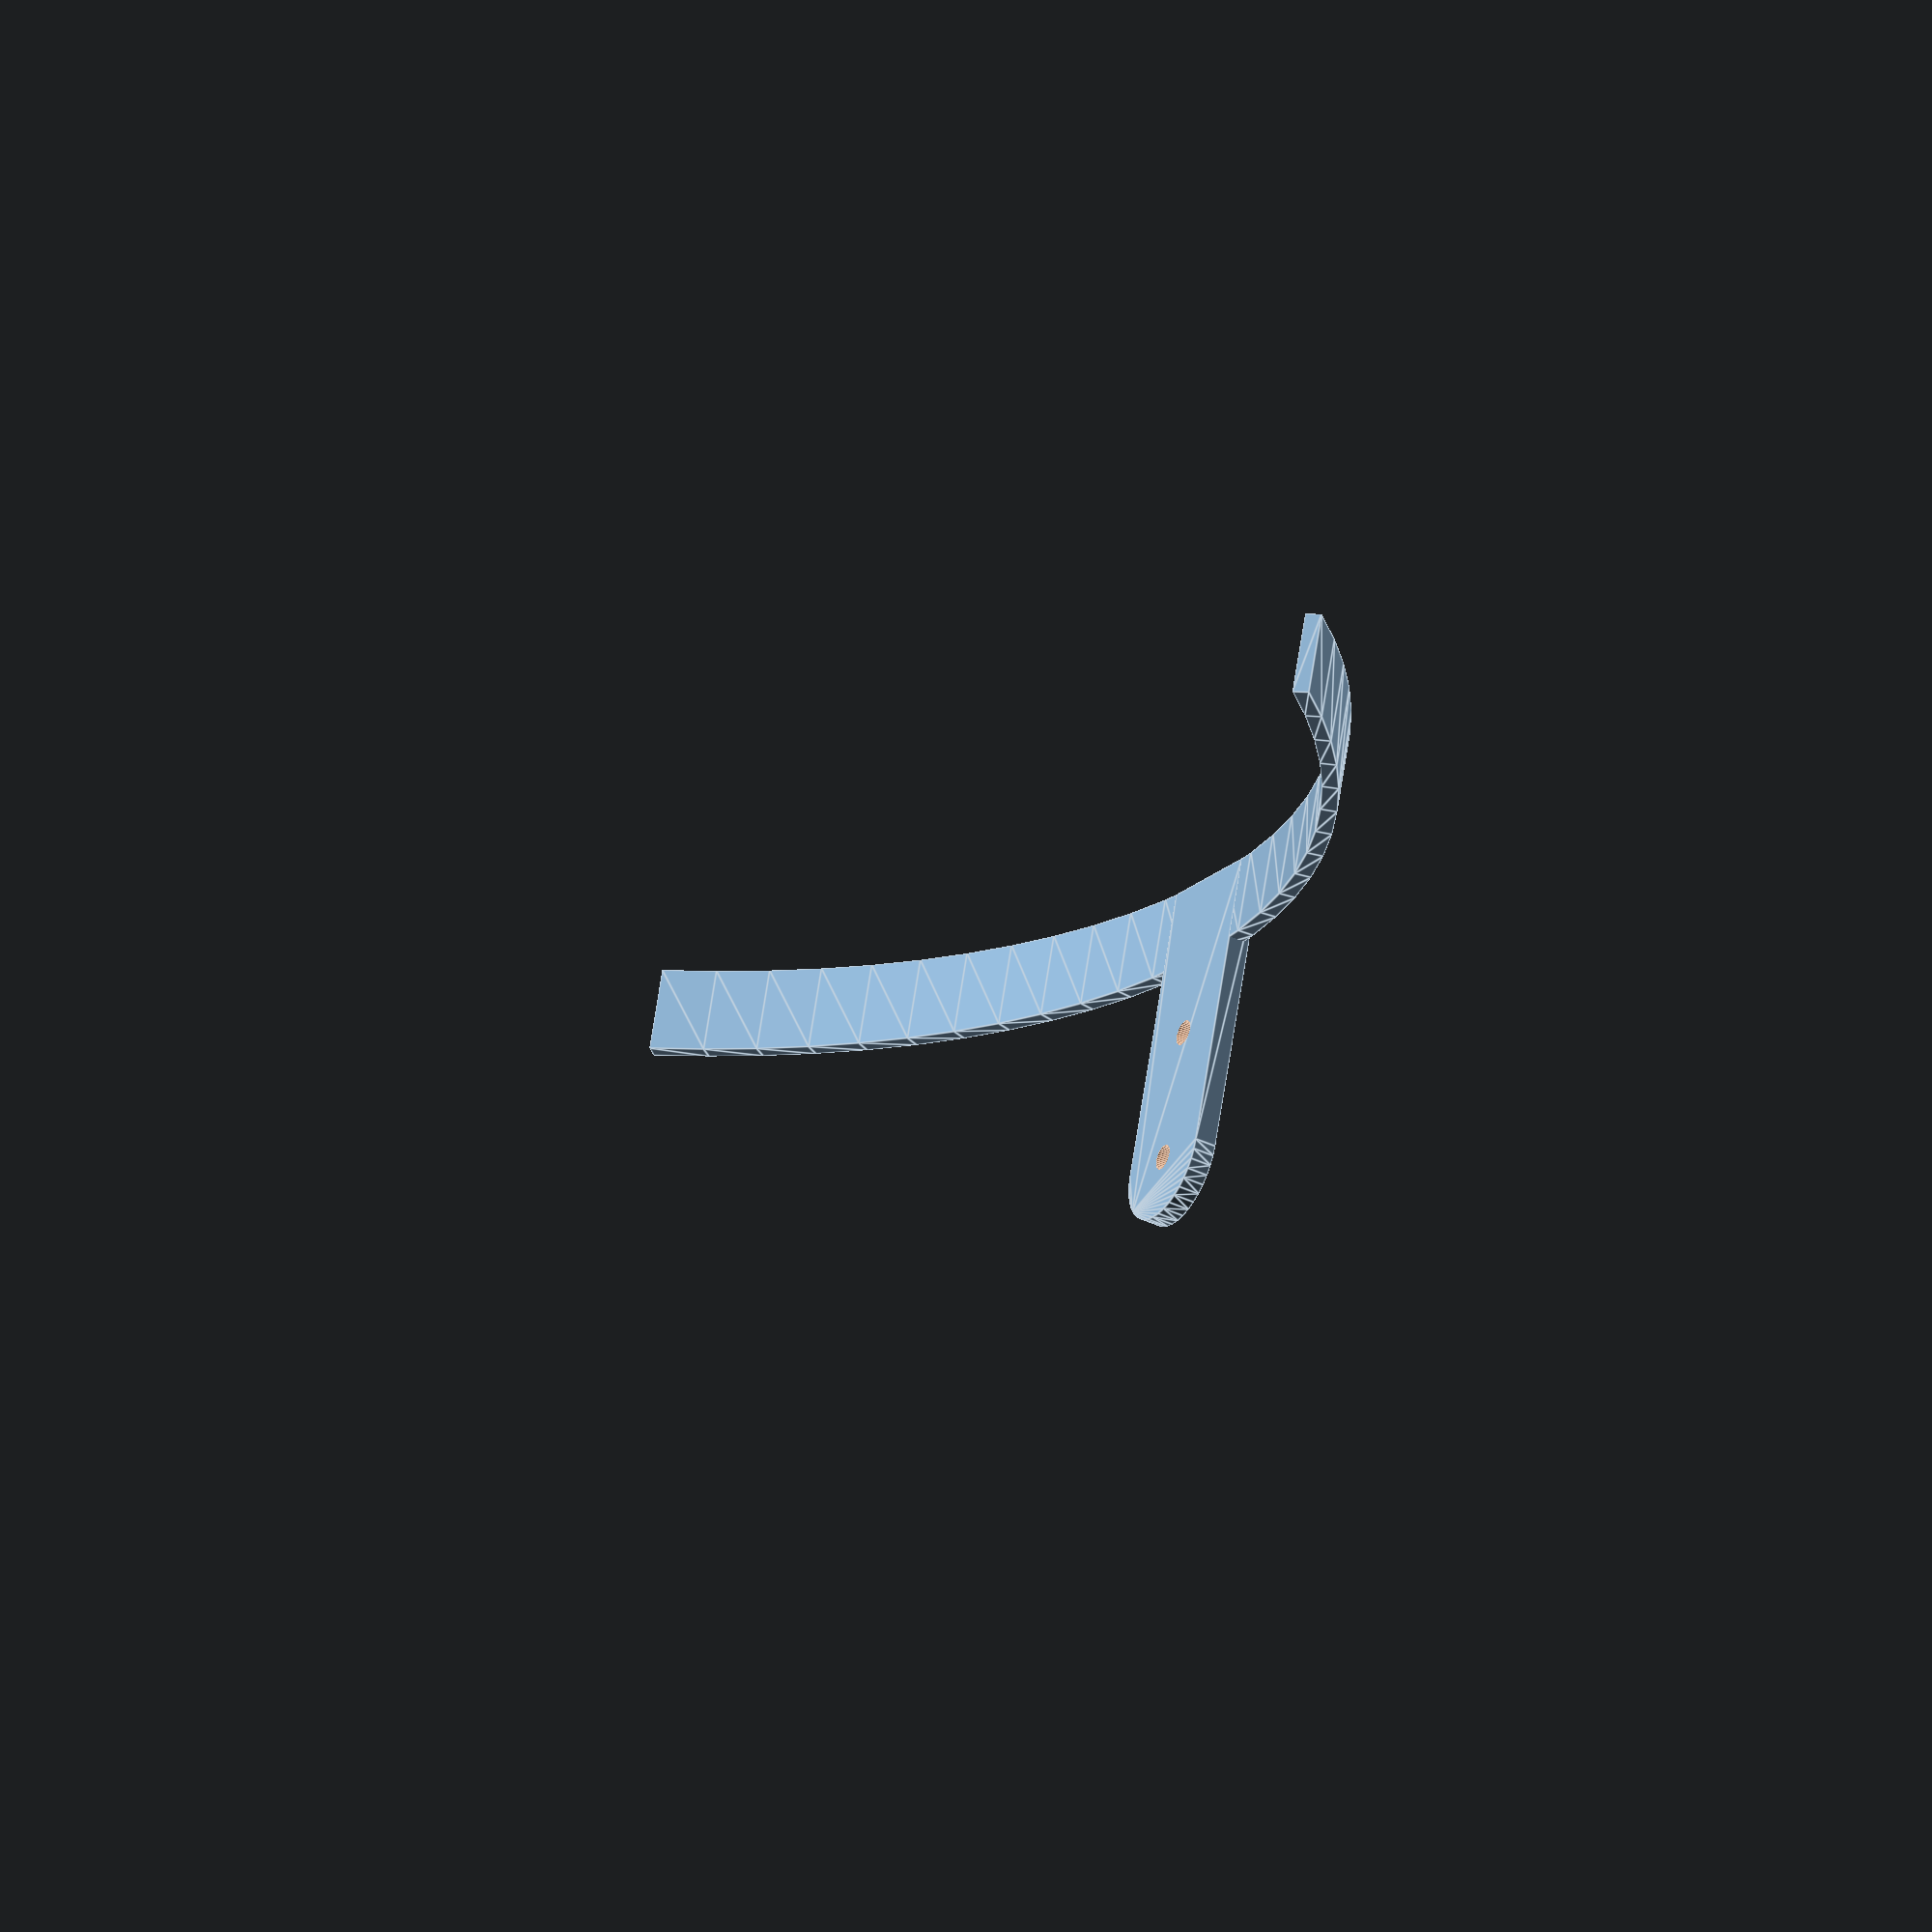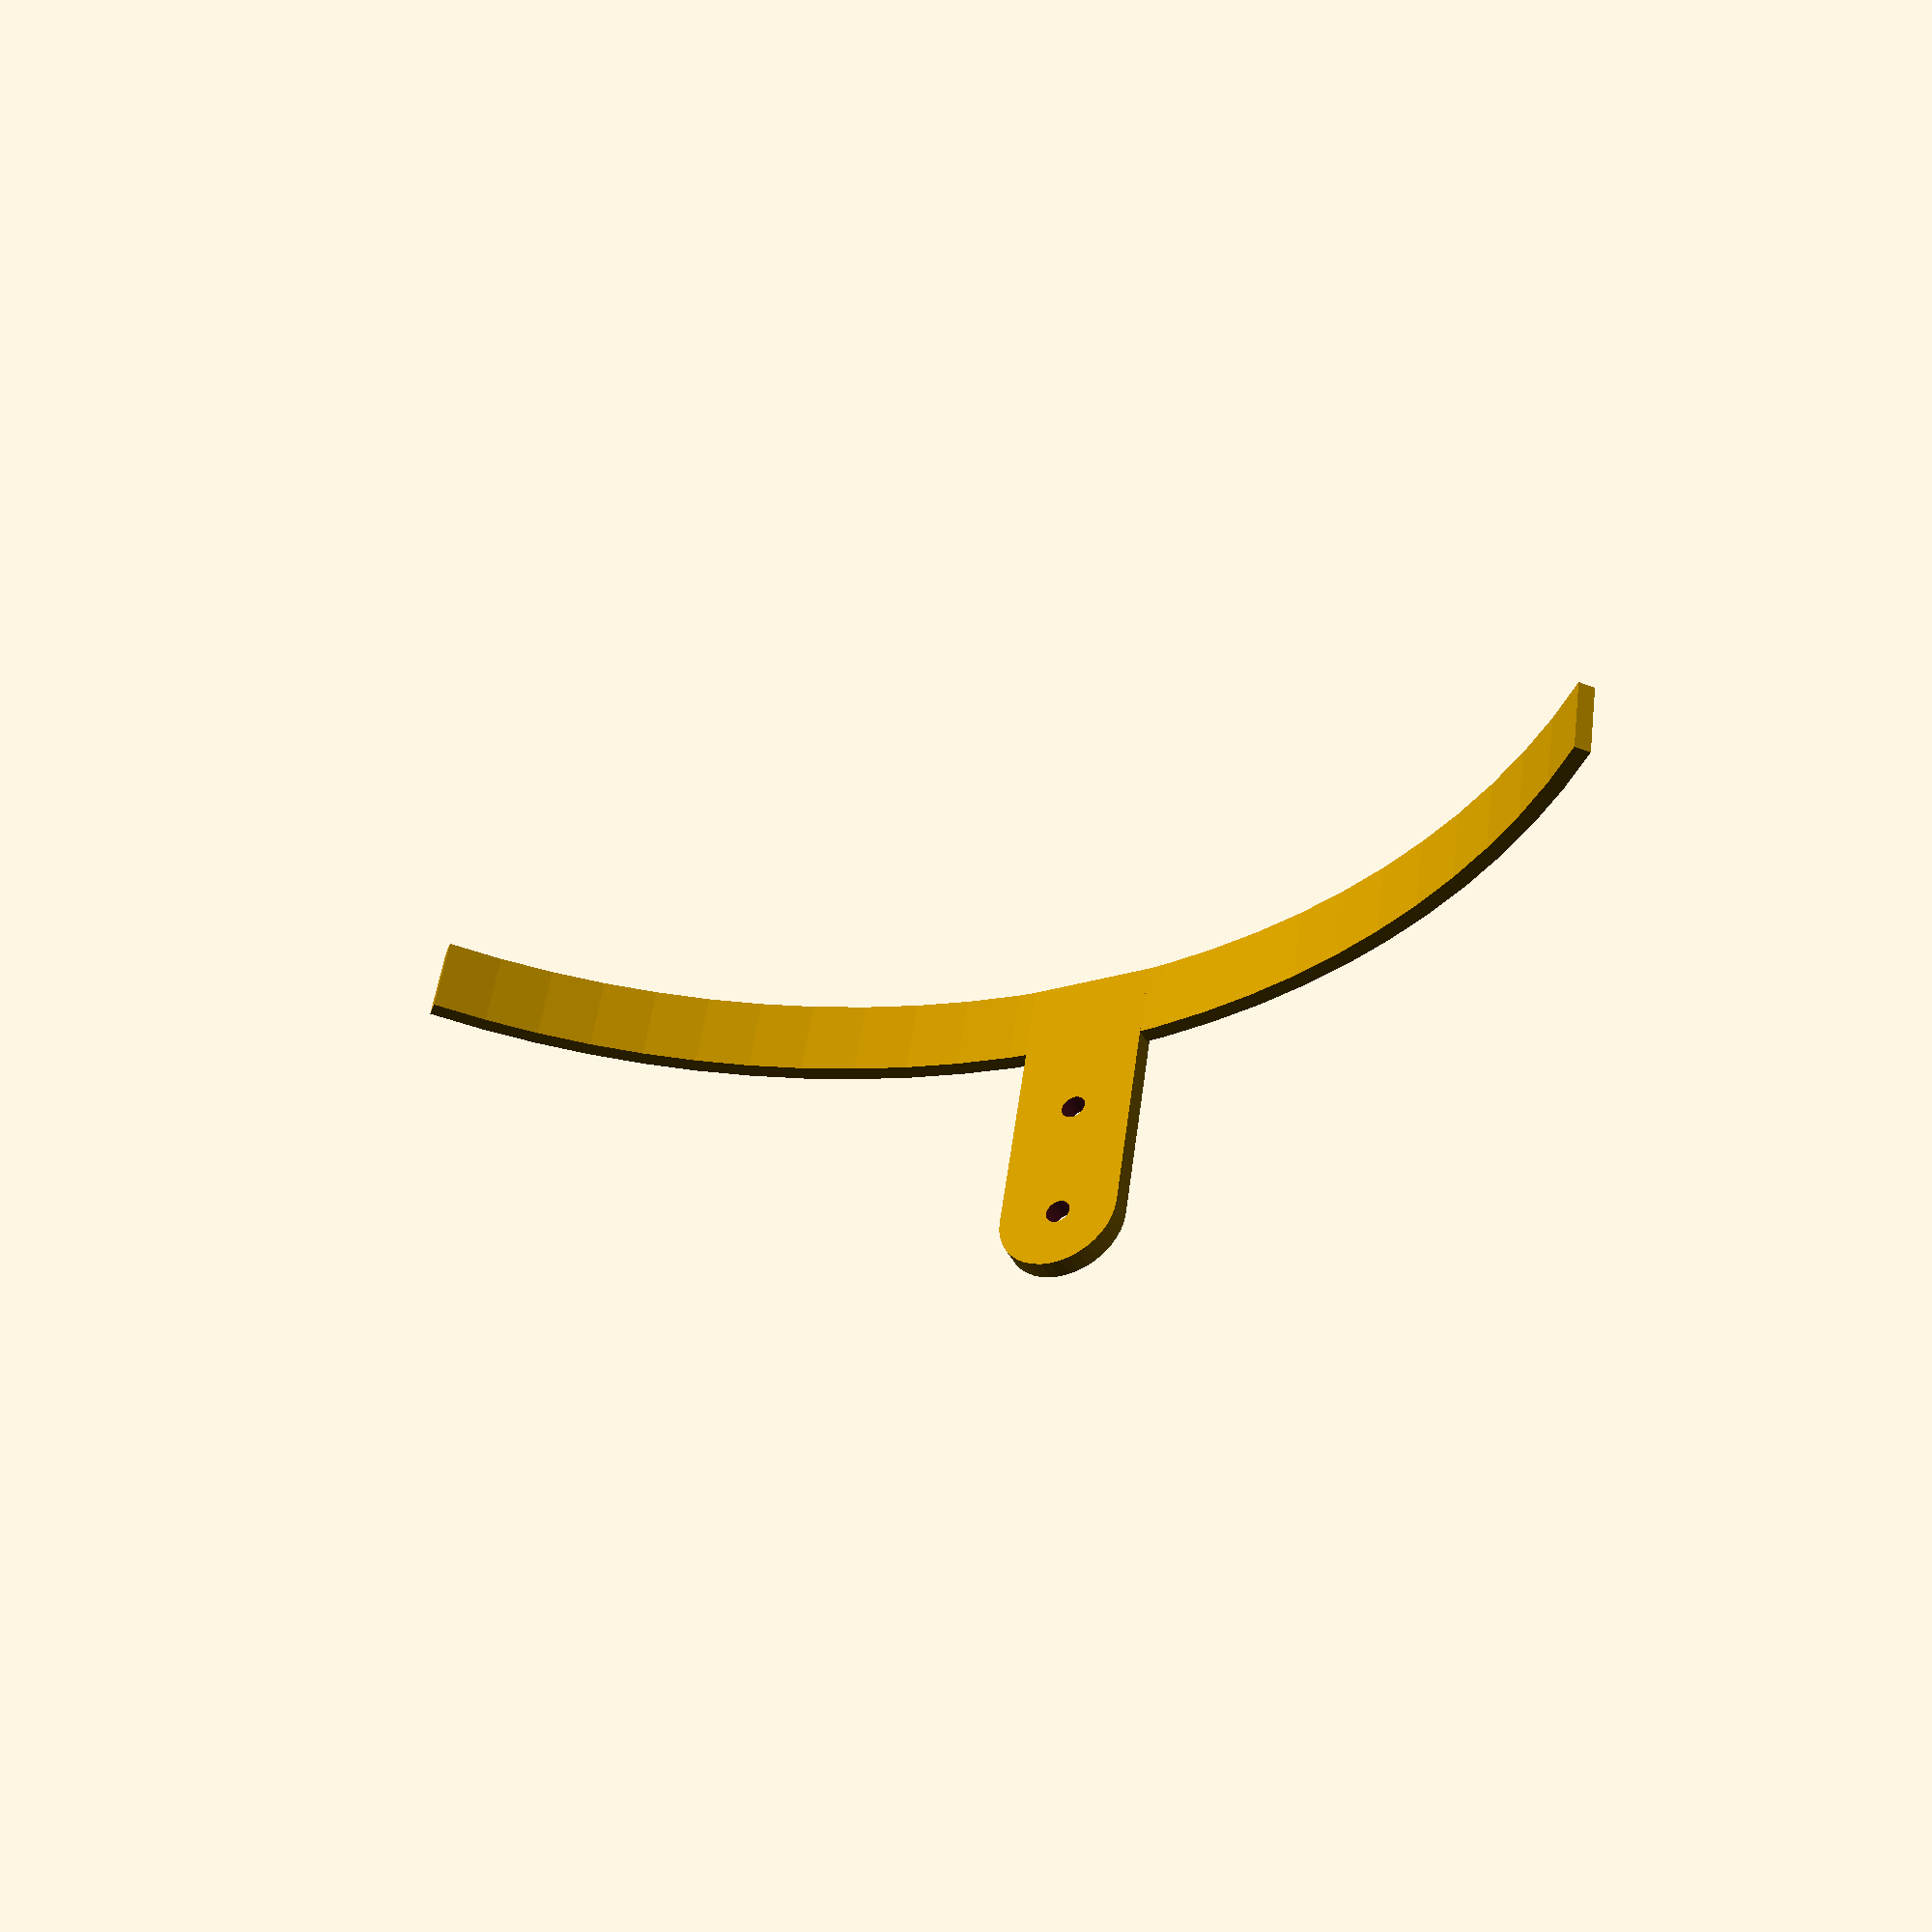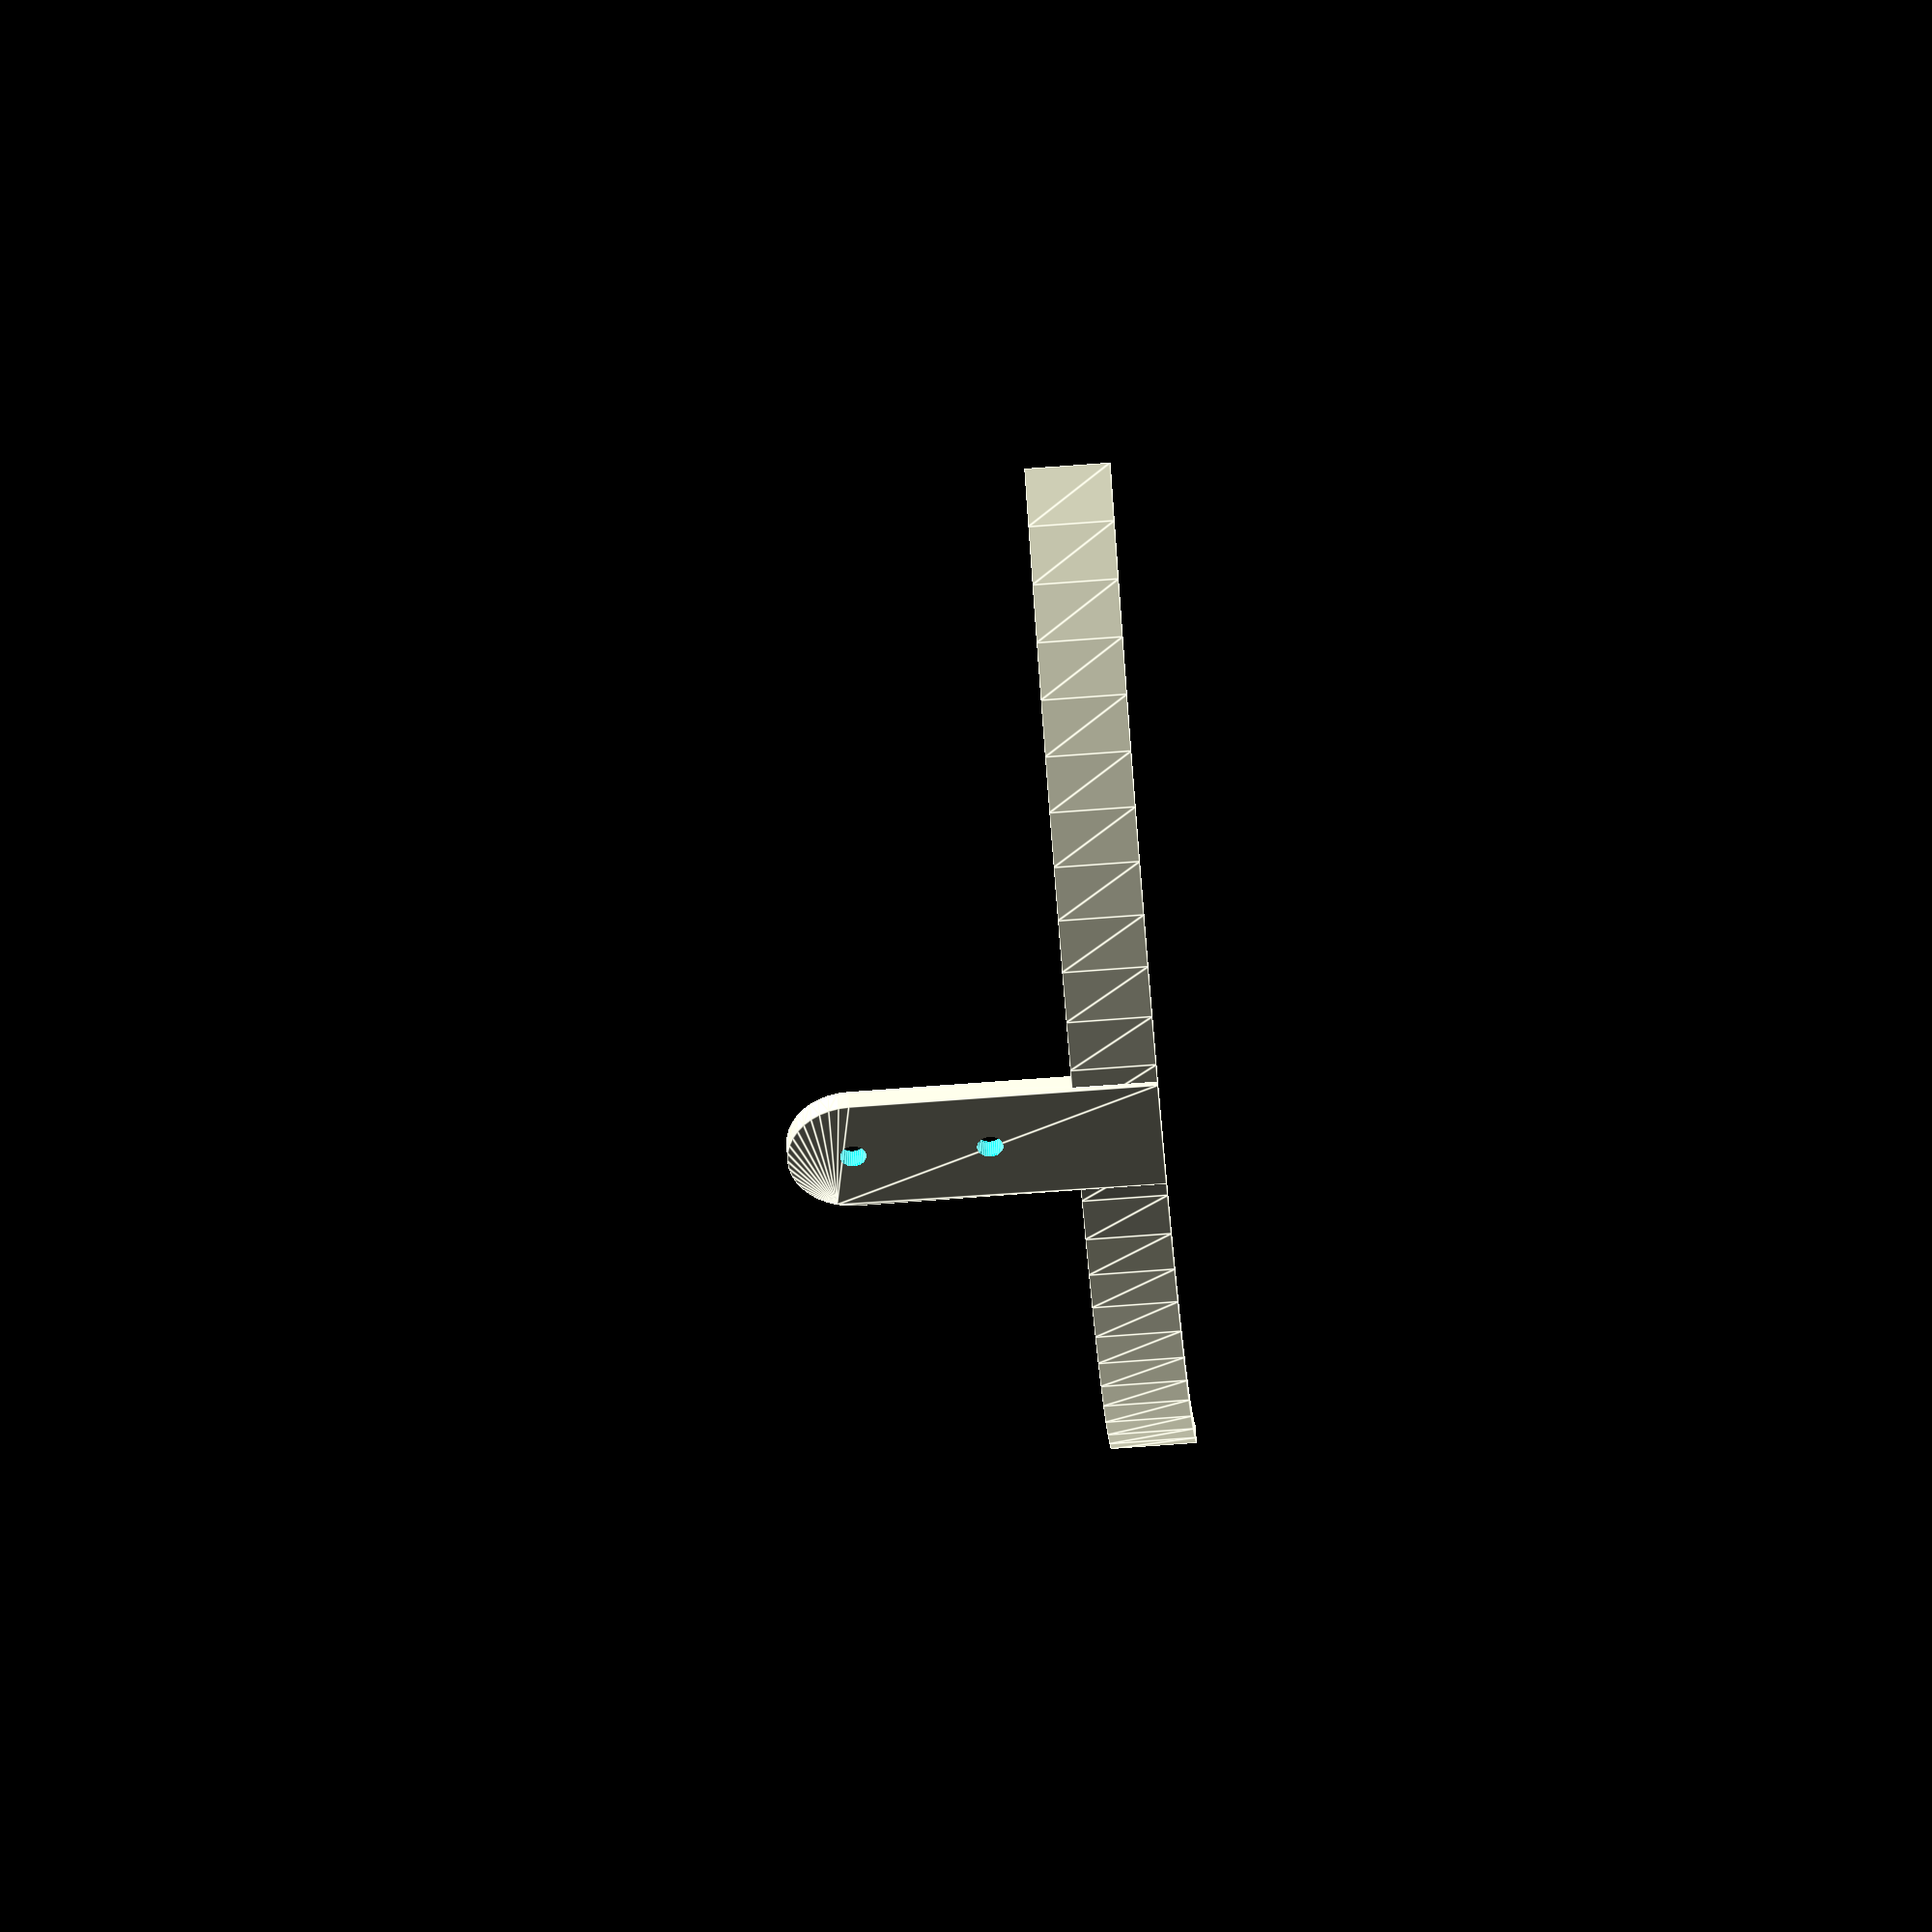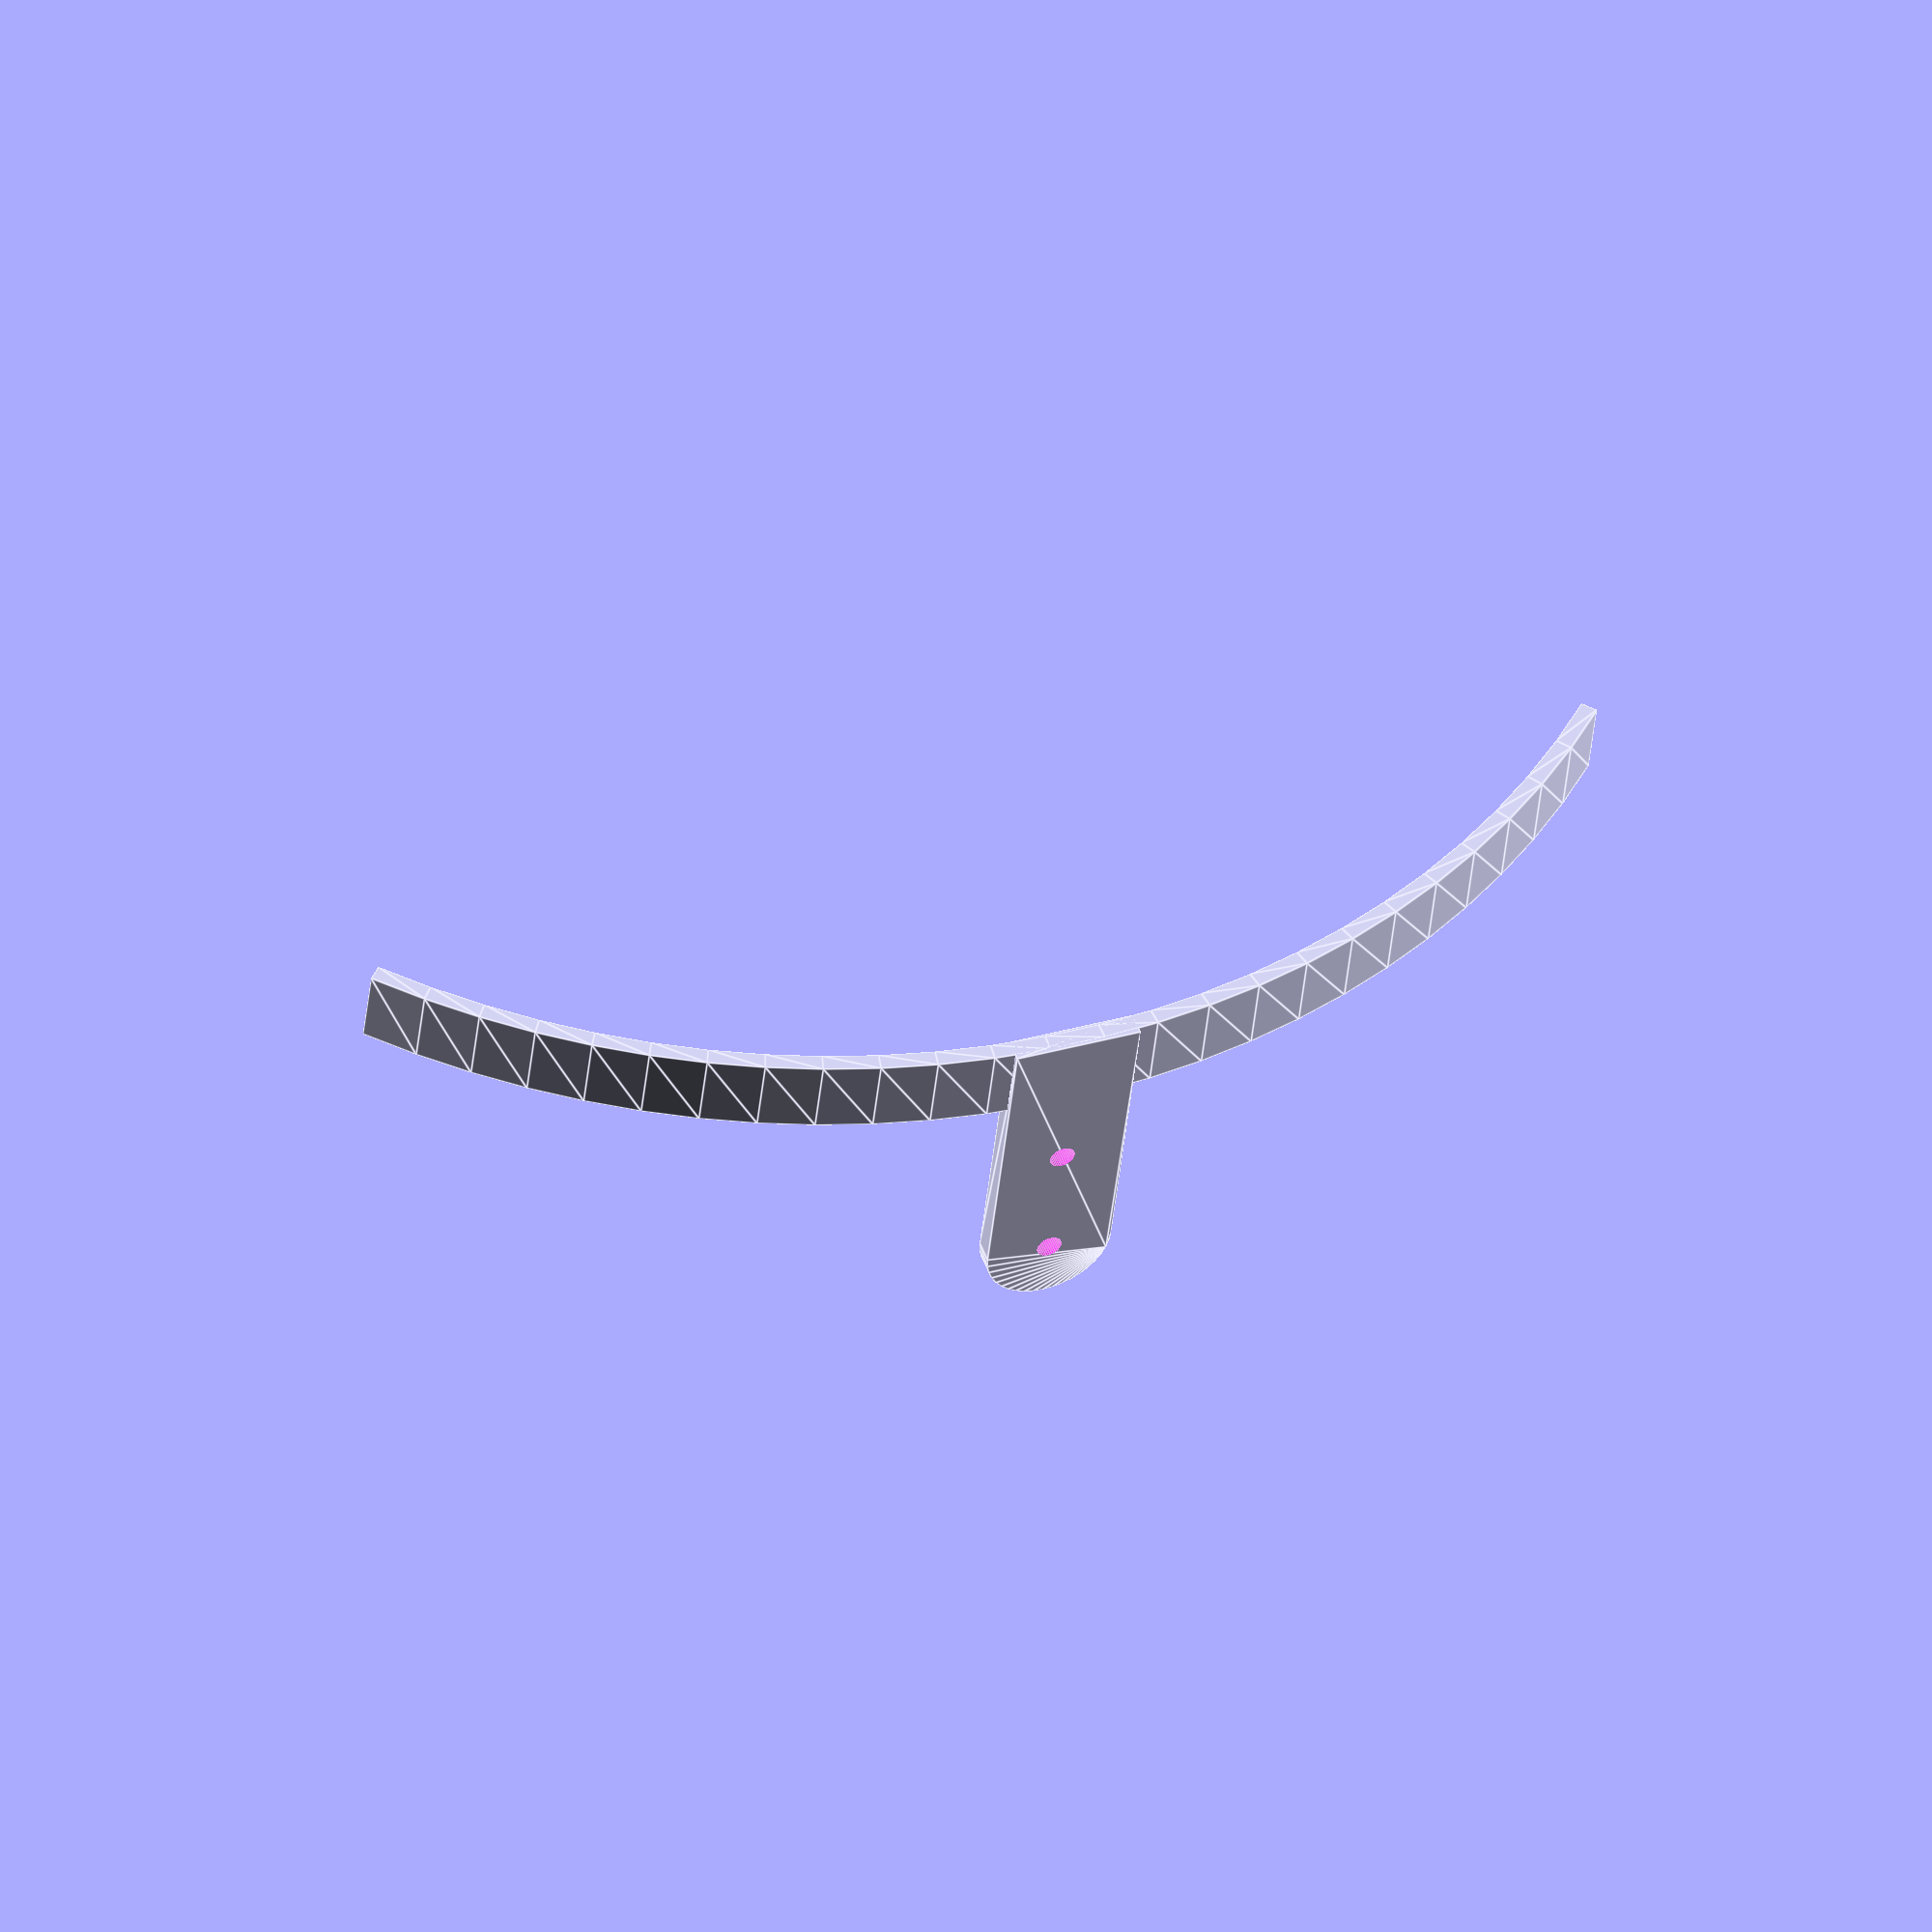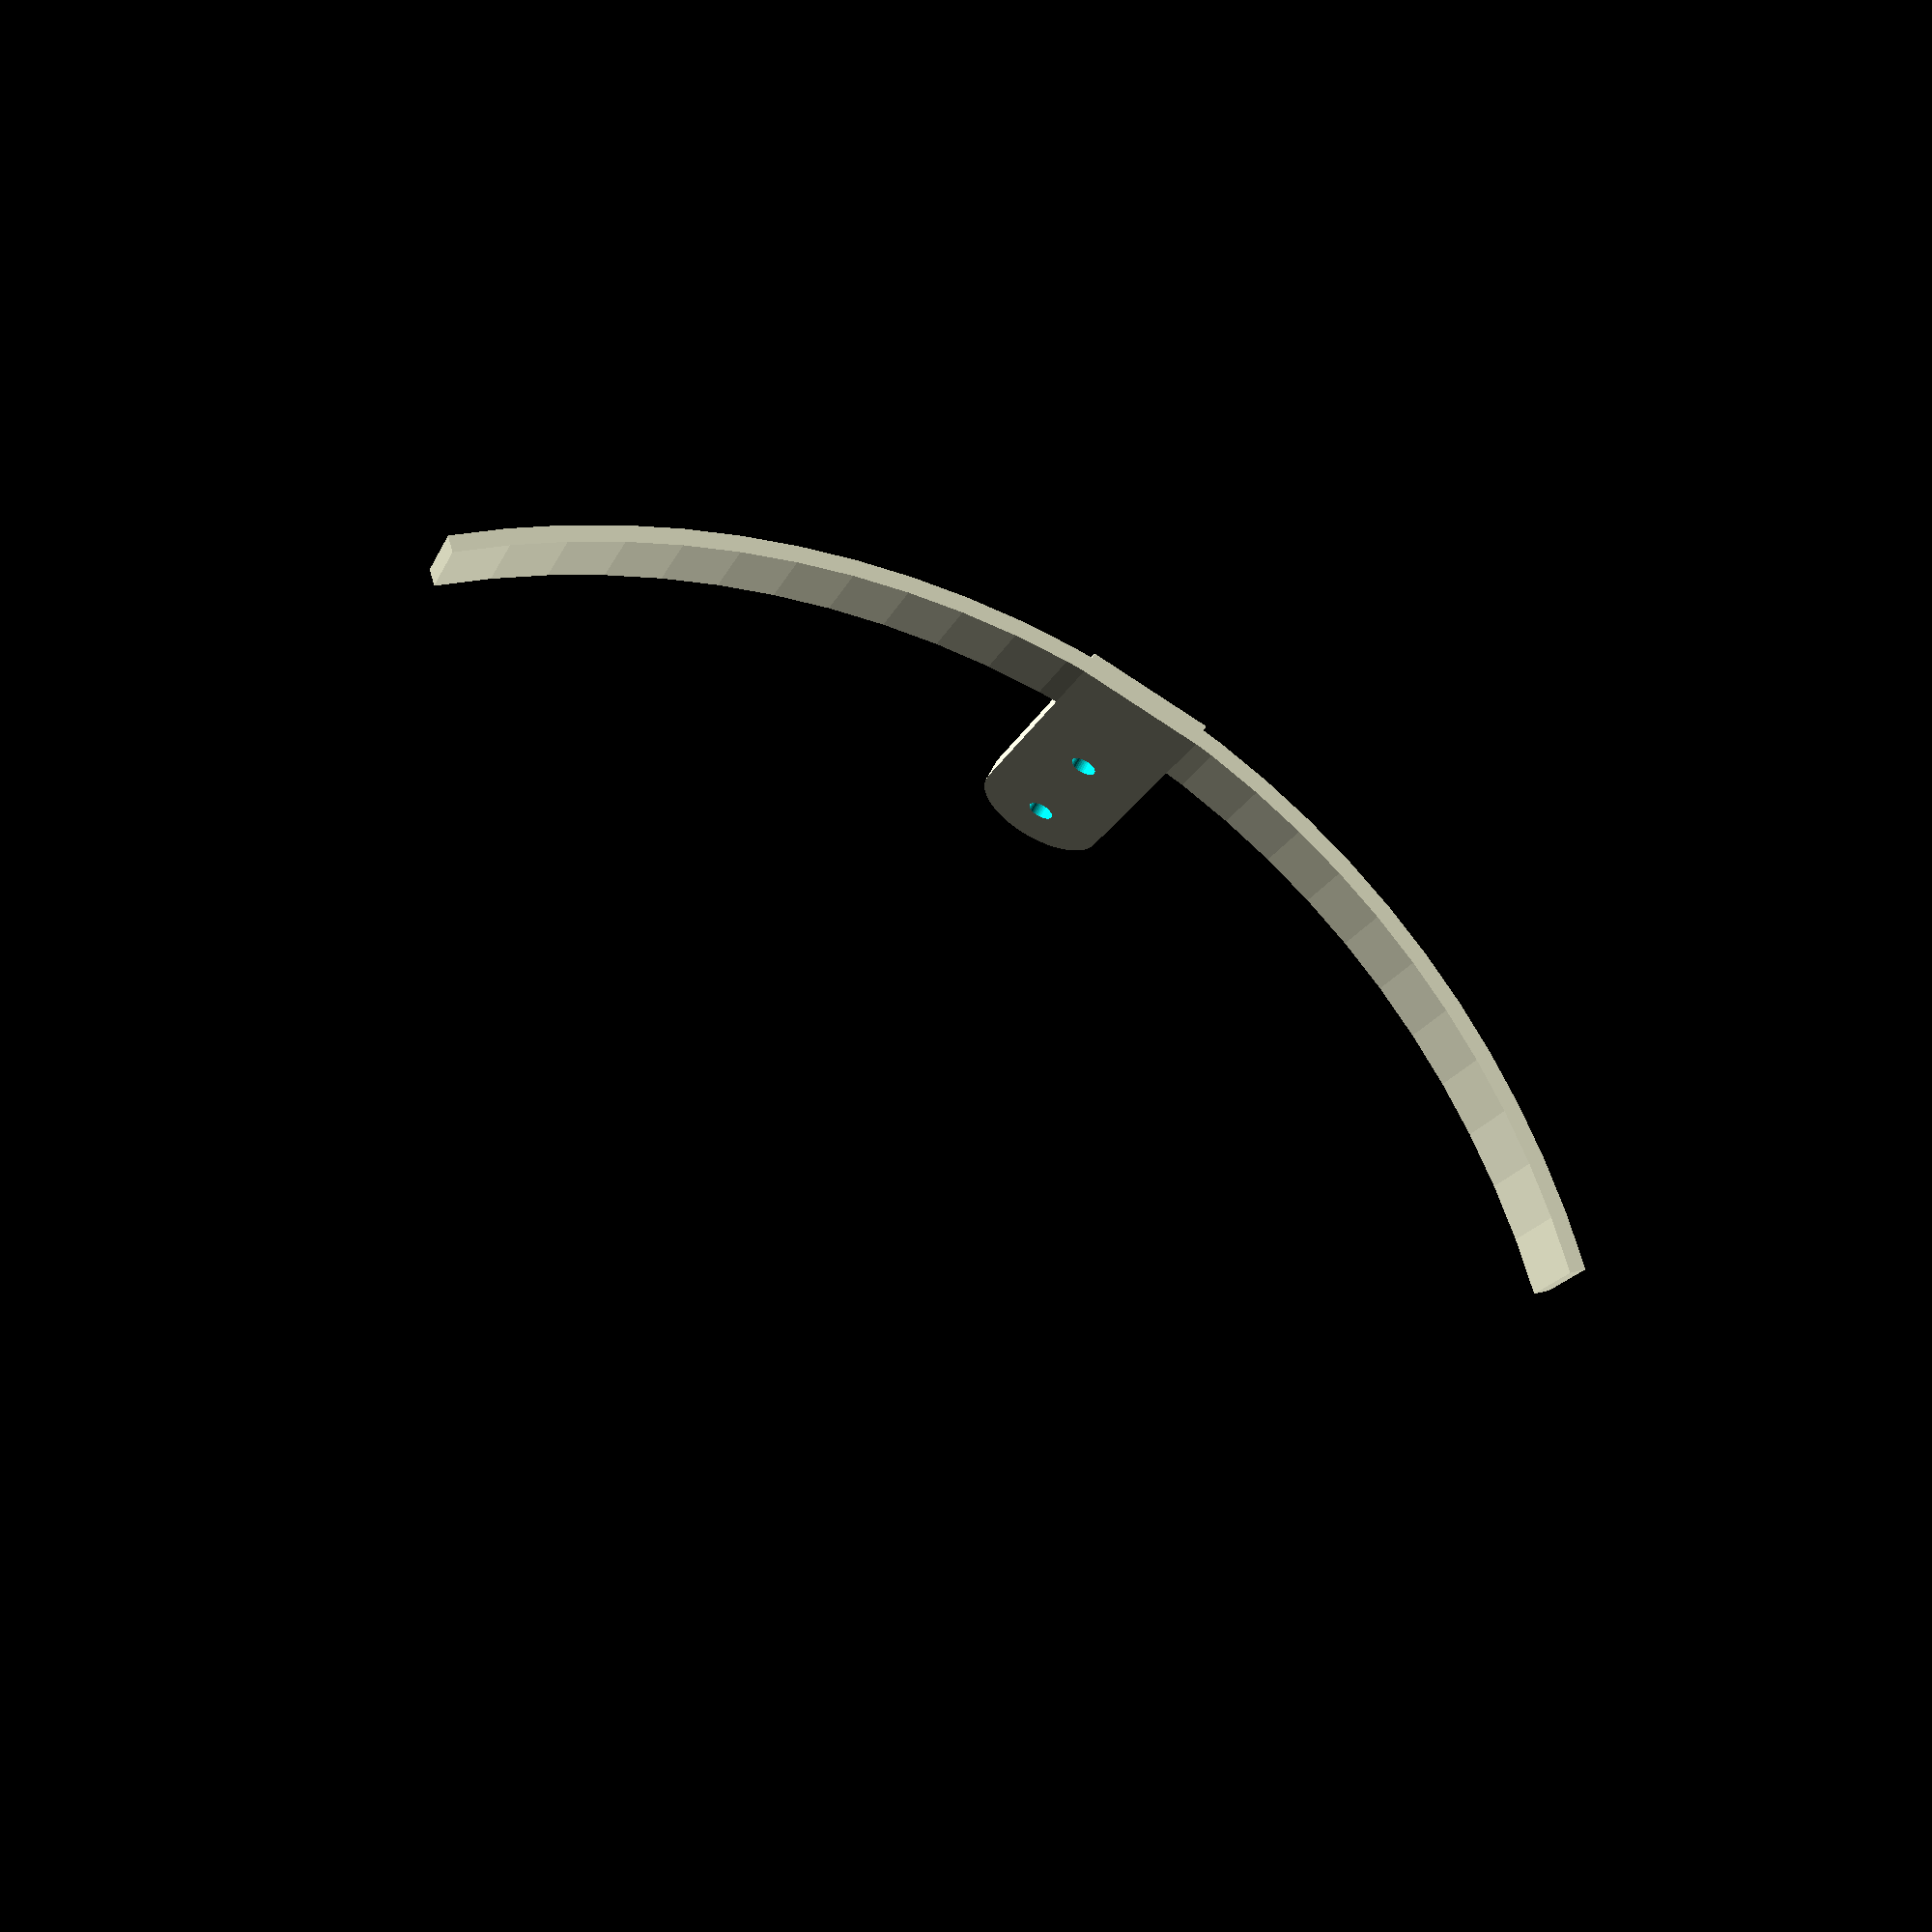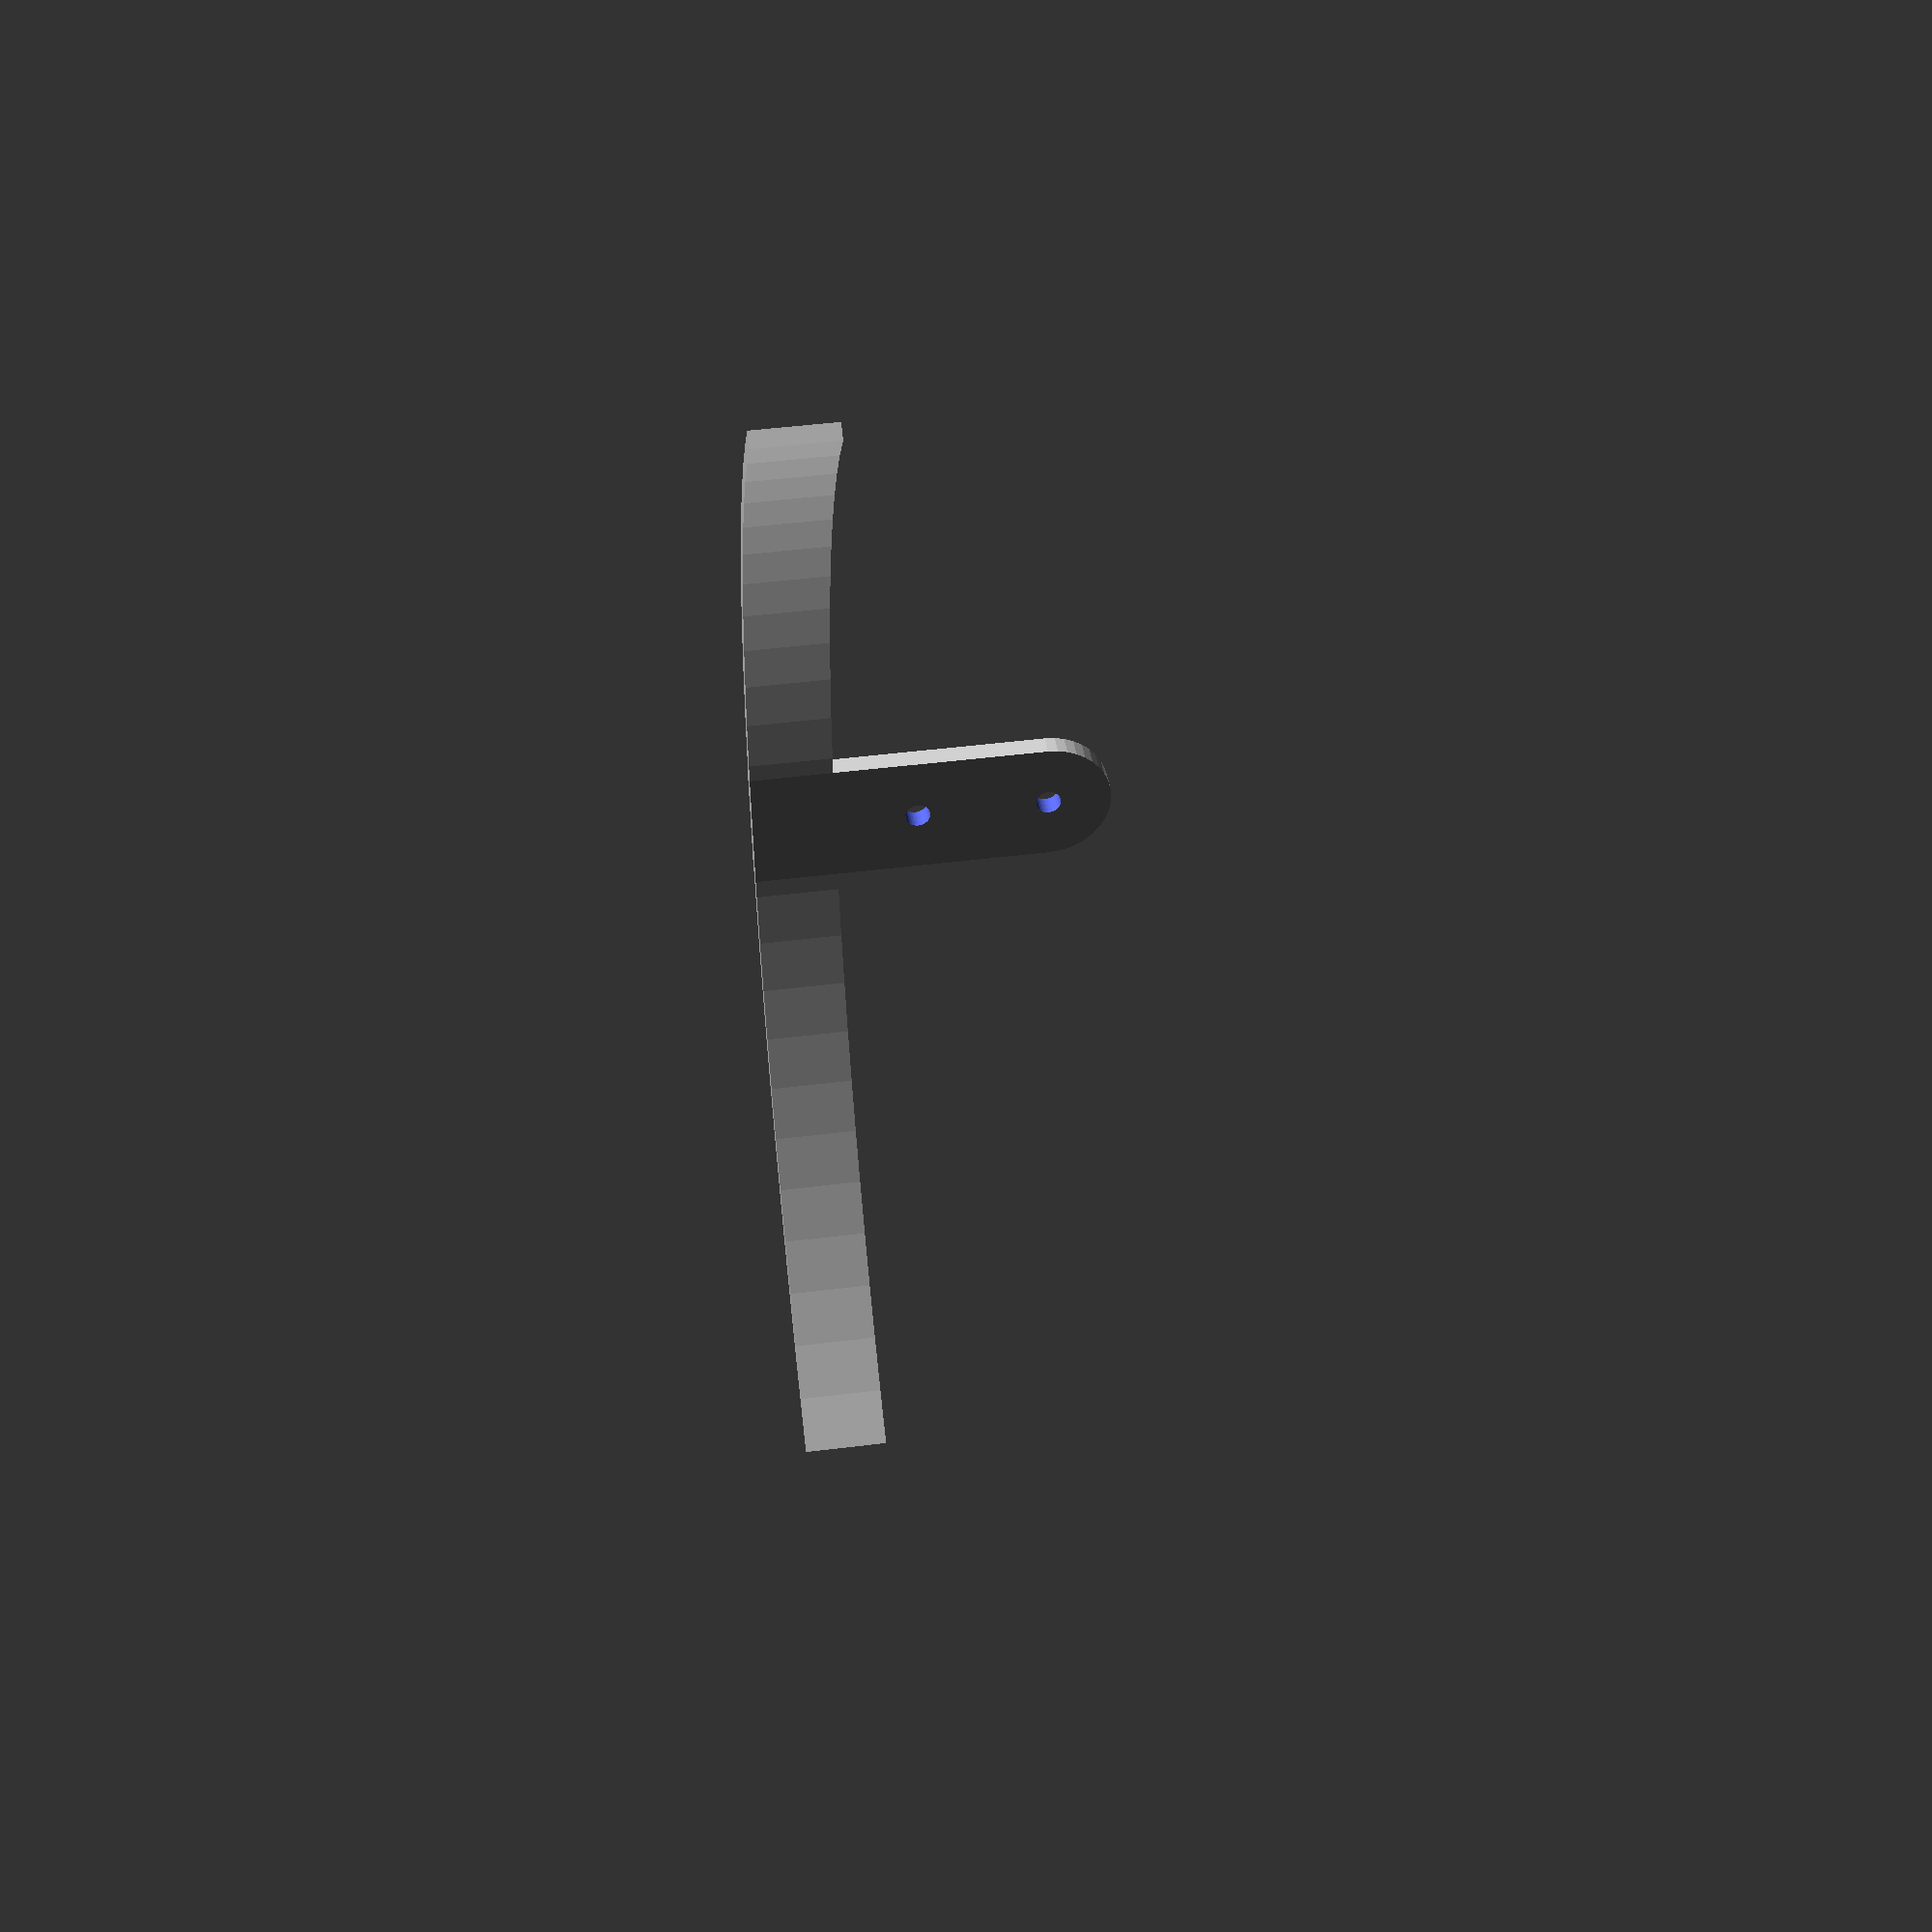
<openscad>
$fn=100;
/*
  Robot Vac Skirt Extender
  For Model: Hoover Performer Plus
  Author: Brian Khuu 2019
*/

// Minimum Skirt Enable?
minimum_skirt = false;

// Hole Dia
hole_dia=4.6;

// Hole Spacing
hole_spacing=28.5-4.6;

// Skirt Length from lower hole
skirt_length=30;

// Thickness
thickness=4;

// Skirt Thickness
thickness_skirt=3;

// Width
width=hole_dia*5;

// radius of bot
bot_radius=160;

// Bottom Skirt Height
bot_skirt_h=15;

module minimum_skirt(rounded_bottom)
{
  translate([skirt_length,0,0])
  difference()
  {
    union()
    {
      hull()
      {
        translate([0,0,0])
          cylinder(d=width, h=thickness, $fn=40, center=true);
        translate([hole_spacing,0,0])
          cylinder(d=width, h=thickness, $fn=40, center=true);
        translate([-skirt_length,0,0])
          cube([0.001,width,thickness], center=true);
        if (rounded_bottom)
          translate([-skirt_length,0,0])
            rotate([90,0,0])
              cylinder(d=thickness, h=width, $fn=40, center=true);
      }
    }
    translate([0,0,0])
      cylinder(d=hole_dia, h=2+thickness, $fn=40, center=true);
    translate([hole_spacing,0,0])
      cylinder(d=hole_dia, h=2+thickness, $fn=40, center=true);
  }
}

module full_skirt()
{
  translate([-bot_radius,0,0])
  union()
  {
    translate([bot_radius,0,0])
      rotate([0,-90,0])
        minimum_skirt(false);
    rotate([0,0,-45])
      rotate_extrude(angle=90)
        translate([bot_radius,bot_skirt_h/2,0])
          square([thickness_skirt,bot_skirt_h], center=true);
  }
}

if (minimum_skirt)
  minimum_skirt(true);
else
  full_skirt();
</openscad>
<views>
elev=293.6 azim=30.3 roll=8.6 proj=o view=edges
elev=130.4 azim=244.1 roll=172.6 proj=p view=solid
elev=254.2 azim=295.7 roll=85.8 proj=o view=edges
elev=220.7 azim=290.3 roll=5.5 proj=o view=edges
elev=18.3 azim=241.4 roll=162.4 proj=p view=wireframe
elev=132.4 azim=188.2 roll=278.0 proj=p view=solid
</views>
